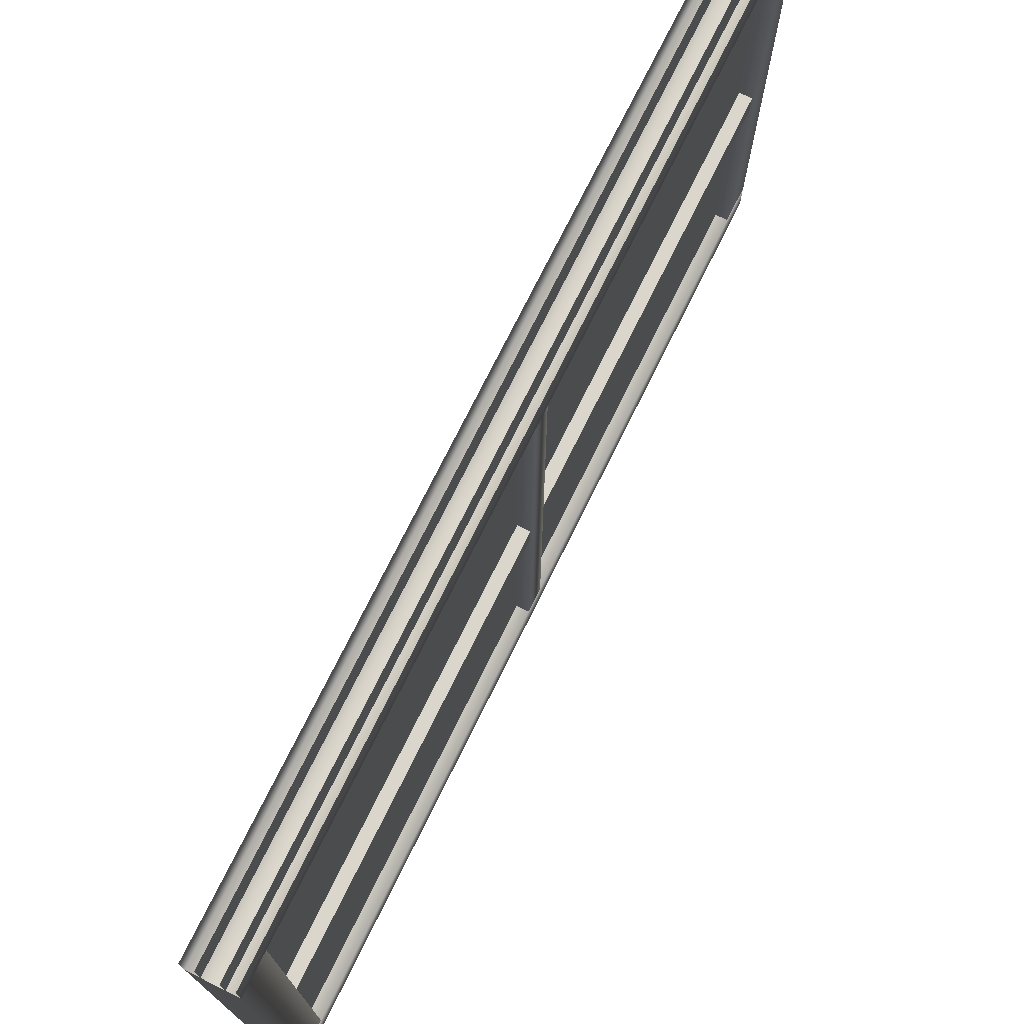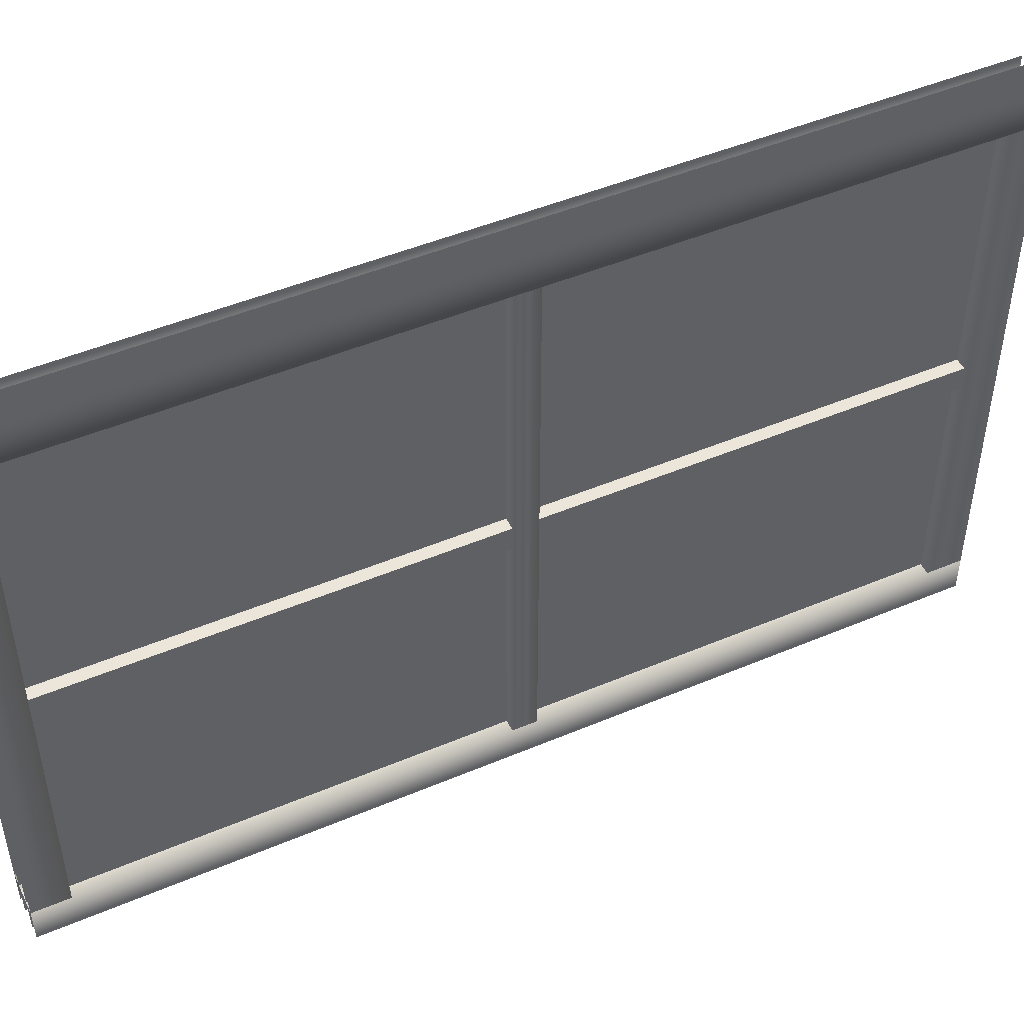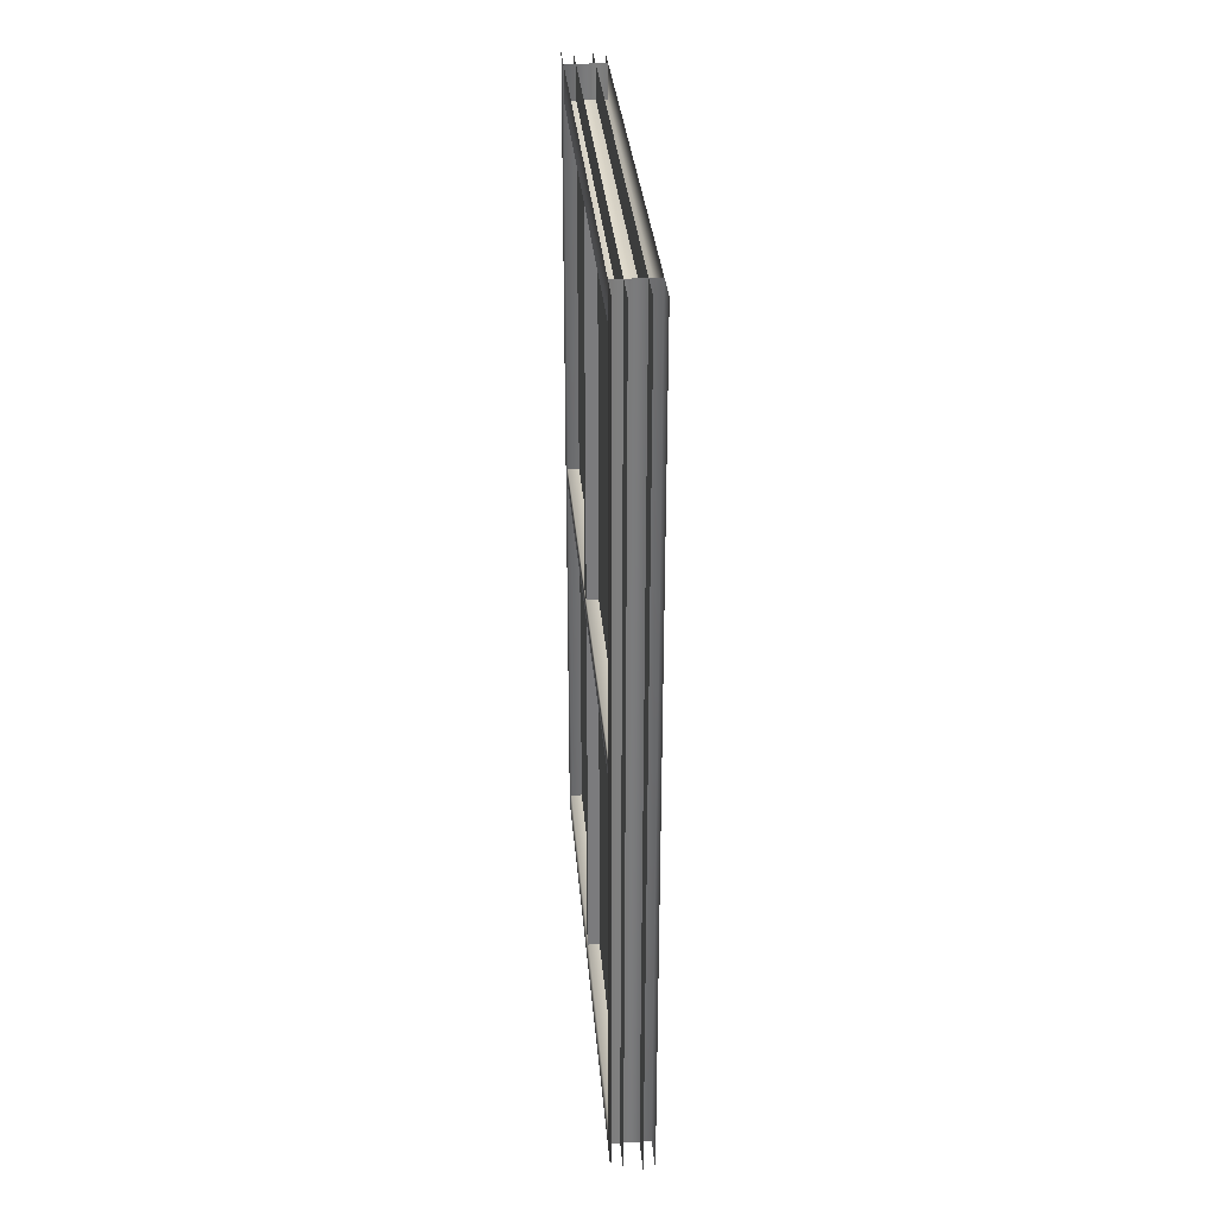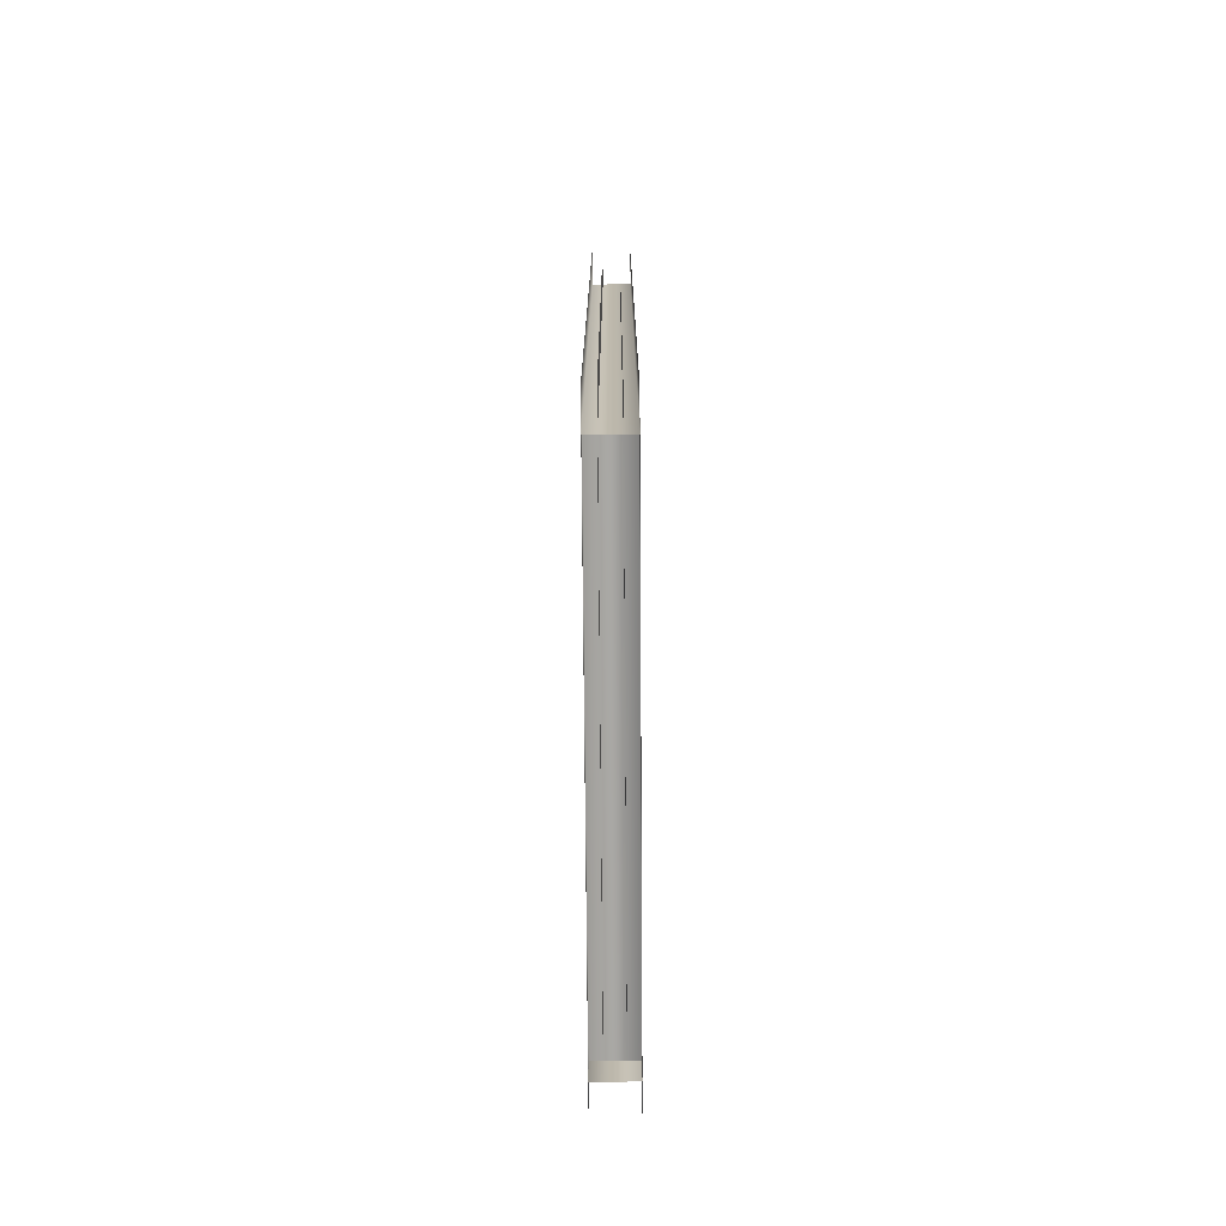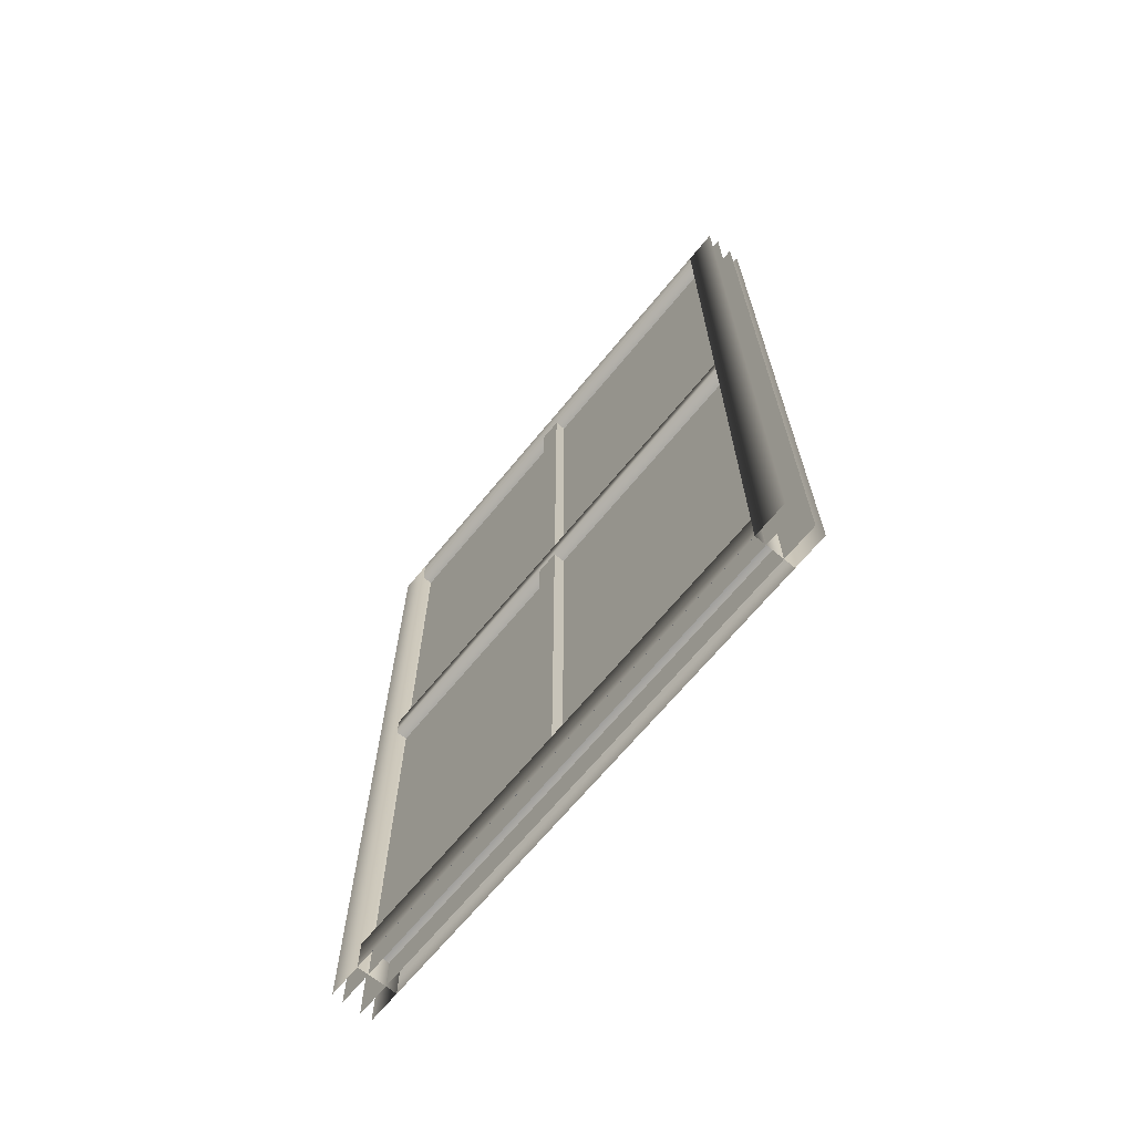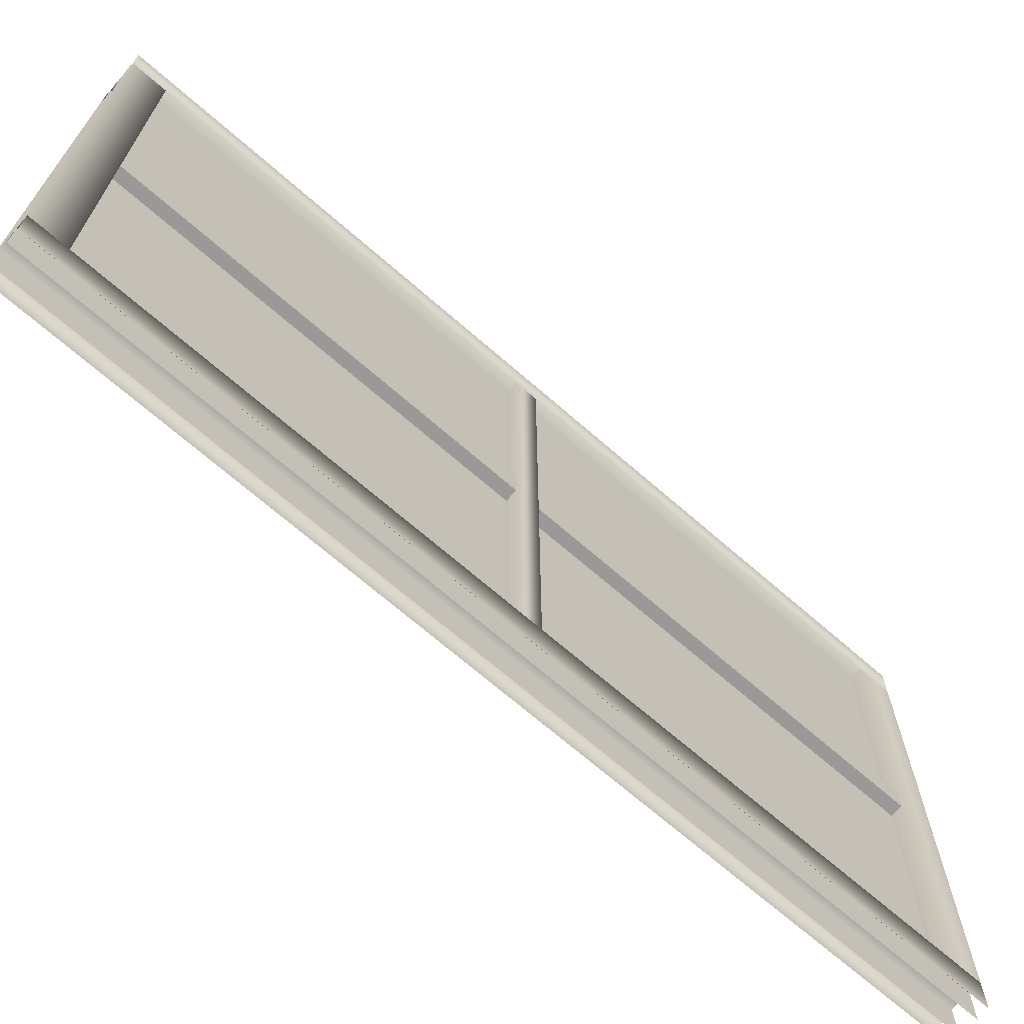
<metadata>
{"format":"obj","ext":"obj","renderer":"f3d","projection":"perspective","resolution":1024,"background":"white","views":[{"elev":73.7,"azim":-153.7,"up":"+Y"},{"elev":47.6,"azim":-115.5,"up":"+Y"},{"elev":31.8,"azim":175.3,"up":"+Z"},{"elev":-74.6,"azim":0.4,"up":"+Z"},{"elev":-67.5,"azim":140.6,"up":"+Z"},{"elev":-68.9,"azim":48.8,"up":"+Y"}]}
</metadata>
<code>
g NuclearCity_BrownHouse_glass004
v -0.02415 0.7529 1.15
v -0.02415 -0.7529 1.15
v -0.02415 -0.7529 -1.15
v -0.02415 0.7529 -1.15
v 0.02415 0.7529 1.15
v 0.02415 -0.7529 -1.15
v 0.02415 -0.7529 1.15
v 0.02415 0.7529 -1.15
v 0.05442 -0.75 1.15
v 0.05442 -0.6584 1.15
v 0.05442 -0.6584 -1.15
v 0.05442 -0.75 -1.15
v 0.05442 0.6584 0.03629
v 0.05442 0.6584 -0.02487
v 0.05442 -0.6584 -0.02487
v 0.05442 -0.6584 0.03629
v 0.05442 0.6584 1.15
v 0.05442 0.75 1.15
v 0.05442 0.75 -1.15
v 0.05442 0.6584 -1.15
v 0.05442 -0.0458 1.058
v 0.05442 0.01529 1.058
v 0.05442 0.0153 0.03629
v 0.05442 -0.0458 0.03629
v 0.05442 -0.0458 -0.02487
v 0.05442 0.0153 -0.02487
v 0.05442 0.01529 -1.058
v 0.05442 -0.0458 -1.058
v 0.05442 0.6584 1.15
v 0.05442 0.6584 1.058
v 0.05442 -0.6584 1.058
v 0.05442 -0.6584 1.15
v 0.05442 0.6584 -1.058
v 0.05442 0.6584 -1.15
v 0.05442 -0.6584 -1.15
v 0.05442 -0.6584 -1.058
v -0.05442 0.75 1.15
v -0.05442 0.6584 1.15
v -0.05442 0.6584 -1.15
v -0.05442 0.75 -1.15
v -0.05442 -0.6584 0.03629
v -0.05442 -0.6584 -0.02487
v -0.05442 0.6584 -0.02487
v -0.05442 0.6584 0.03629
v -0.05442 -0.6584 1.15
v -0.05442 -0.75 1.15
v -0.05442 -0.75 -1.15
v -0.05442 -0.6584 -1.15
v -0.05442 0.01529 1.058
v -0.05442 -0.0458 1.058
v -0.05442 -0.0458 0.03629
v -0.05442 0.01529 0.03629
v -0.05442 0.01529 -0.02487
v -0.05442 -0.0458 -0.02487
v -0.05442 -0.0458 -1.058
v -0.05442 0.01529 -1.058
v -0.05442 -0.6584 1.15
v -0.05442 -0.6584 1.058
v -0.05442 0.6584 1.058
v -0.05442 0.6584 1.15
v -0.05442 -0.6584 -1.058
v -0.05442 -0.6584 -1.15
v -0.05442 0.6584 -1.15
v -0.05442 0.6584 -1.058
v 0.05442 0.6584 1.058
v -0.05442 0.6584 1.058
v -0.05442 -0.6584 1.058
v 0.05442 -0.6584 1.058
v 0.05442 0.6584 -1.058
v 0.05442 -0.6584 -1.058
v -0.05442 -0.6584 -1.058
v -0.05442 0.6584 -1.058
v 0.05442 0.6584 0.03629
v 0.05442 -0.6584 0.03629
v -0.05442 -0.6584 0.03629
v -0.05442 0.6584 0.03629
v 0.05442 0.6584 -0.02487
v -0.05442 0.6584 -0.02487
v -0.05442 -0.6584 -0.02487
v 0.05442 -0.6584 -0.02487
v 0.05442 -0.6584 1.15
v -0.05442 -0.6584 1.15
v -0.05442 -0.6584 -1.15
v 0.05442 -0.6584 -1.15
v 0.05442 0.6584 1.15
v 0.05442 0.6584 -1.15
v -0.05442 0.6584 -1.15
v -0.05442 0.6584 1.15
v 0.05442 0.01529 1.058
v -0.05442 0.0153 1.058
v -0.05442 0.0153 -1.058
v 0.05442 0.01529 -1.058
v 0.05442 -0.0458 1.058
v 0.05442 -0.0458 -1.058
v -0.05442 -0.0458 -1.058
v -0.05442 -0.0458 1.058
g NuclearCity_BrownHouse_glass004_0
f 3 2 1
f 4 3 1
f 7 6 5
f 6 8 5
f 11 10 9
f 12 11 9
f 15 14 13
f 16 15 13
f 19 18 17
f 20 19 17
f 23 22 21
f 24 23 21
f 27 26 25
f 28 27 25
f 31 30 29
f 32 31 29
f 35 34 33
f 36 35 33
f 39 38 37
f 40 39 37
f 43 42 41
f 44 43 41
f 47 46 45
f 48 47 45
f 51 50 49
f 52 51 49
f 55 54 53
f 56 55 53
f 59 58 57
f 60 59 57
f 63 62 61
f 64 63 61
f 67 66 65
f 68 67 65
f 71 70 69
f 72 71 69
f 75 74 73
f 76 75 73
f 79 78 77
f 80 79 77
f 83 82 81
f 84 83 81
f 87 86 85
f 88 87 85
f 91 90 89
f 92 91 89
f 95 94 93
f 96 95 93

</code>
